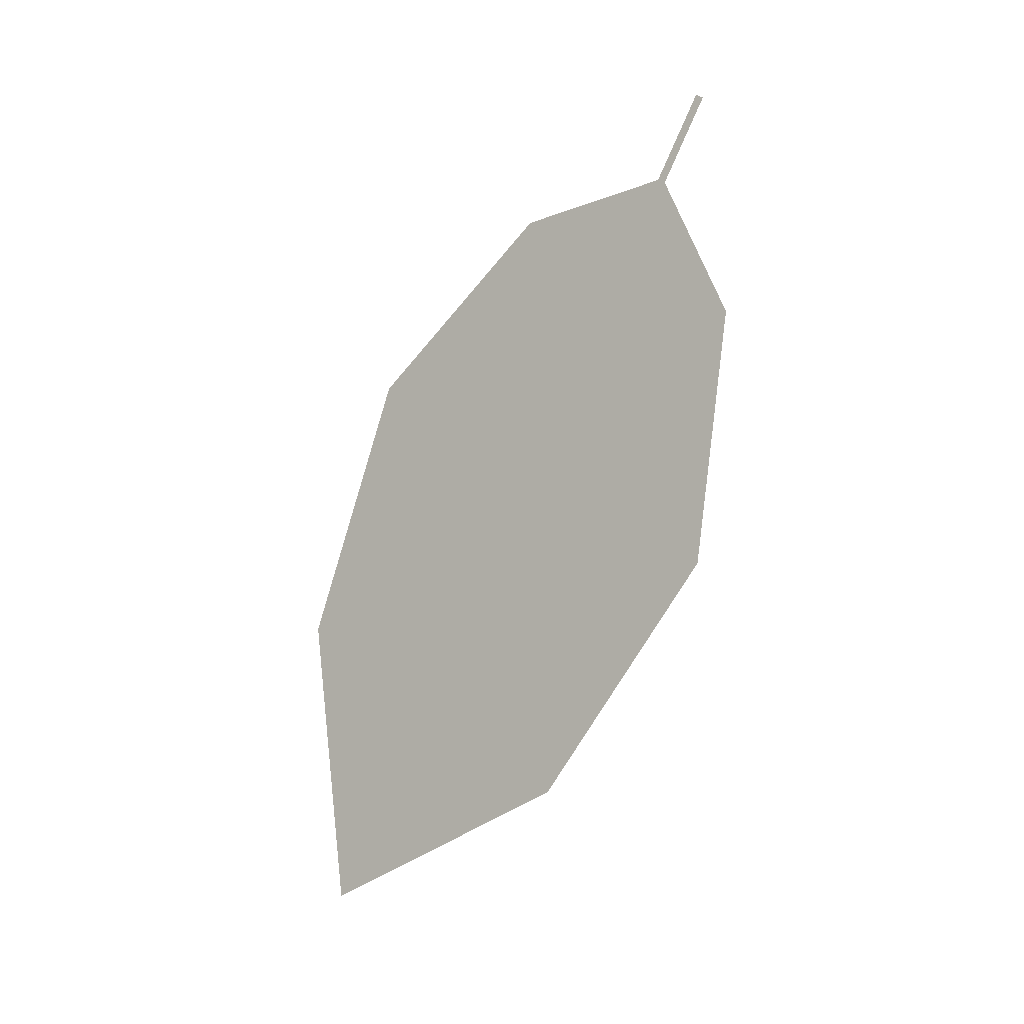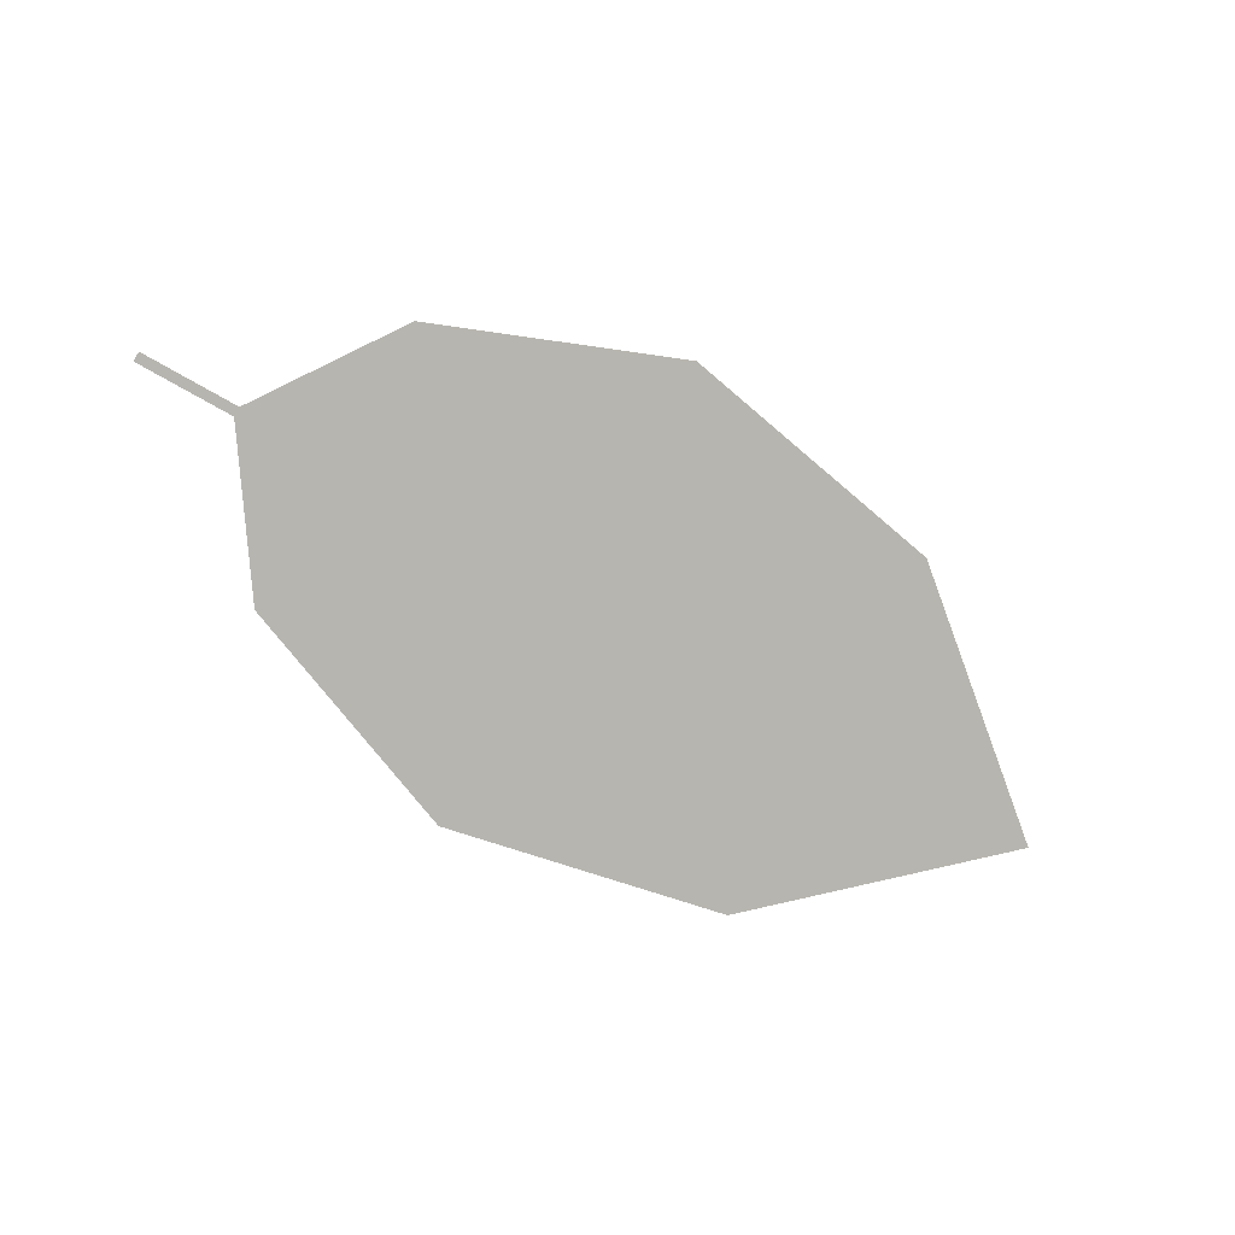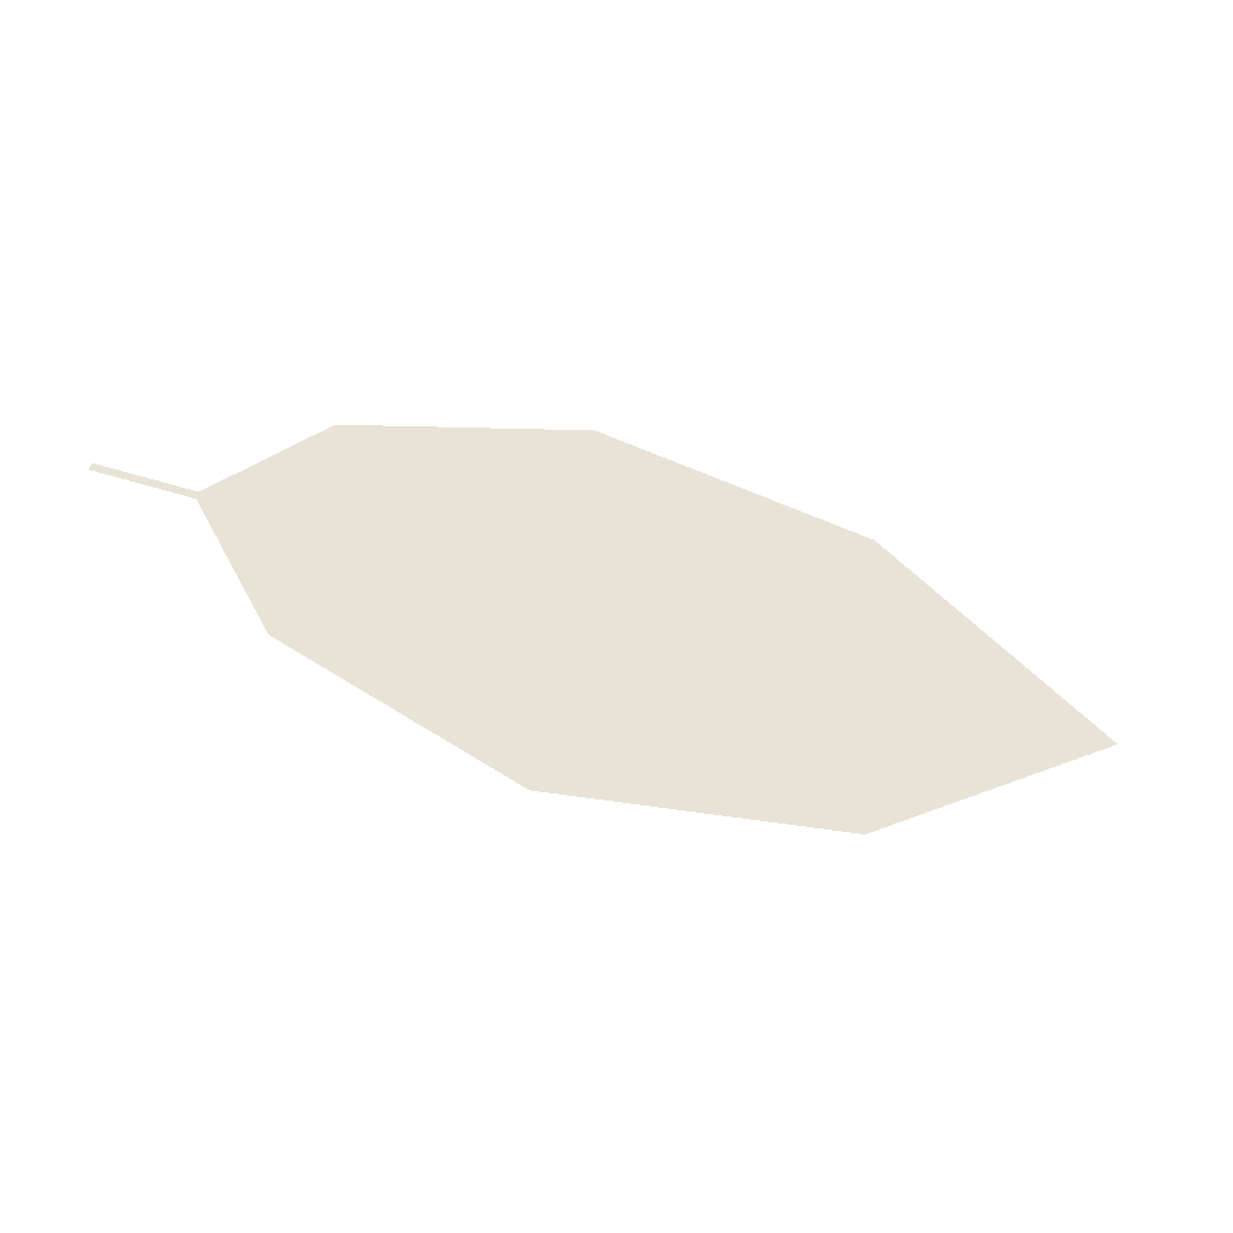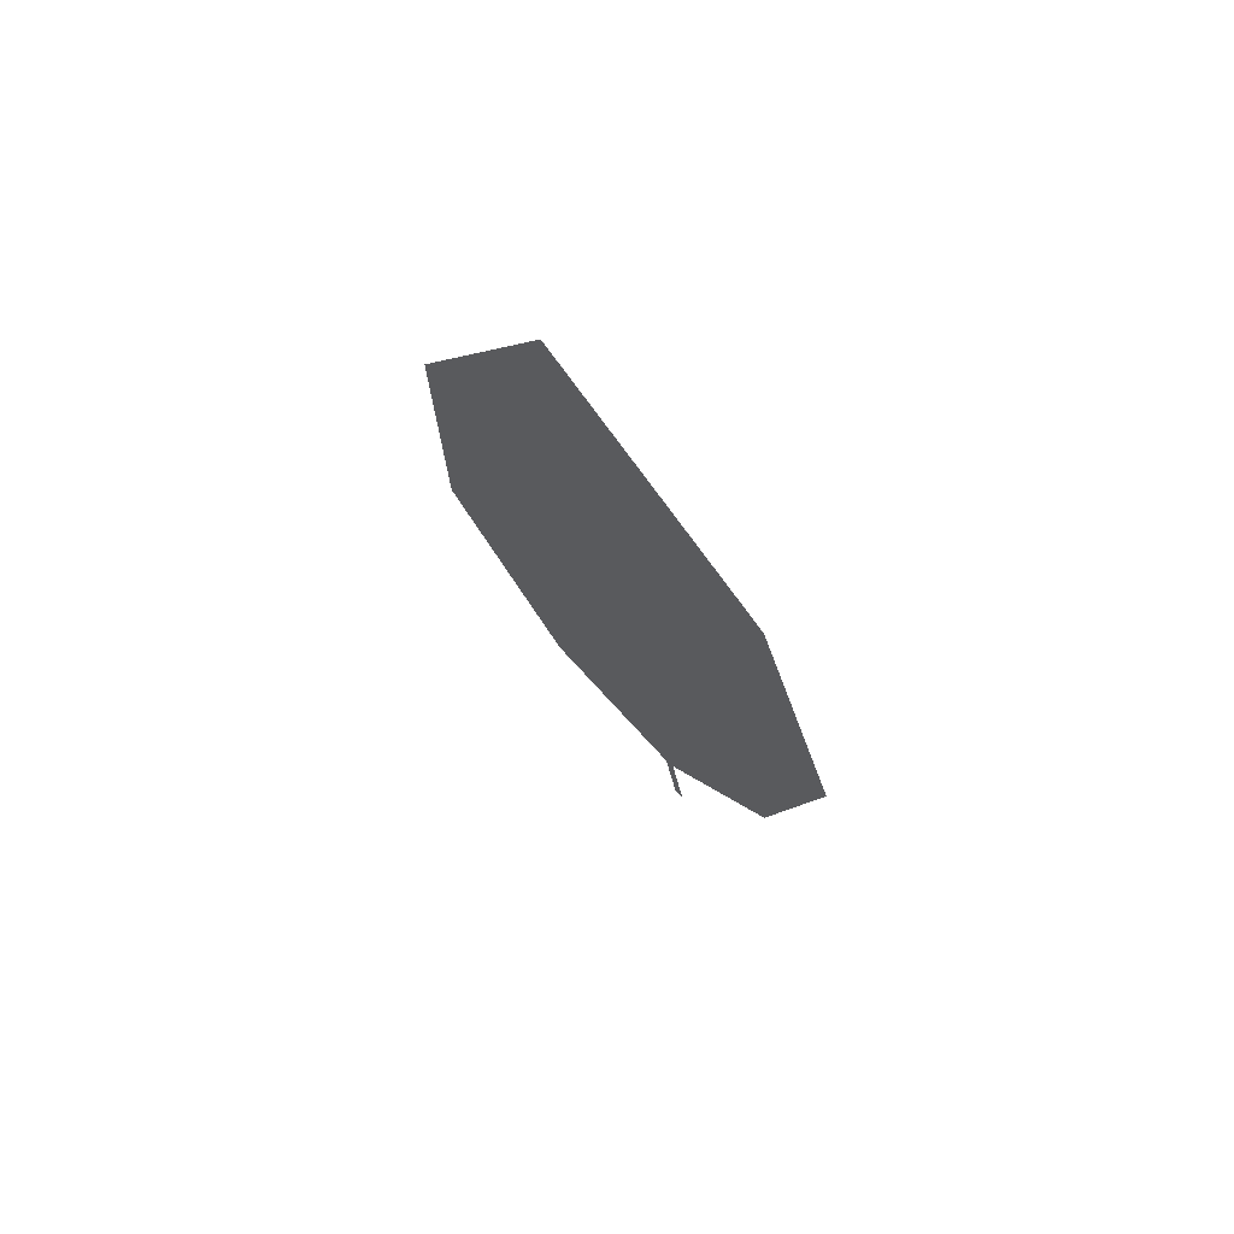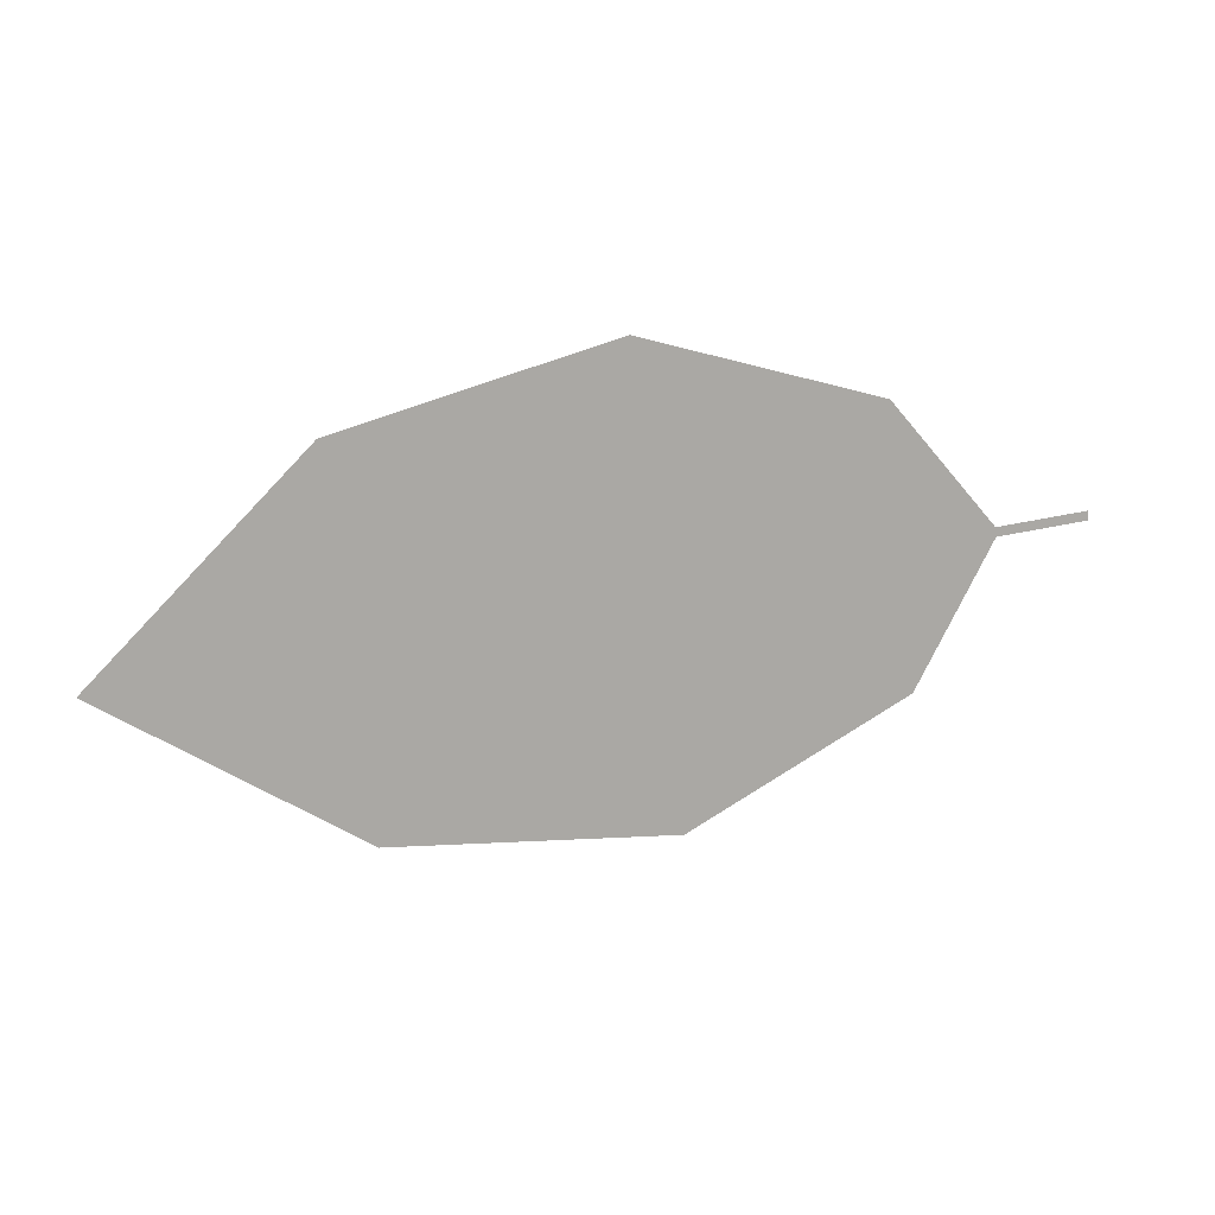
<metadata>
{"format":"obj","ext":"obj","renderer":"f3d","projection":"perspective","resolution":1024,"background":"white","views":[{"elev":-64.8,"azim":77.2,"up":"+Z"},{"elev":-37.0,"azim":134.1,"up":"+Y"},{"elev":-3.8,"azim":-175.2,"up":"+Z"},{"elev":-36.0,"azim":-97.4,"up":"+Y"},{"elev":-27.3,"azim":5.4,"up":"+Z"}]}
</metadata>
<code>
o Leaves.093_leaves.093
v 0.08032 0.08147 1.87
v 0.06611 0.07848 1.867
v 0.08039 0.08251 1.869
v 0.08032 0.08147 1.87
v 0.06611 0.07848 1.867
v 0.08039 0.08251 1.869
v 0.06618 0.07952 1.865
v -0.0248 0.08032 1.82
v 0.05298 0.09158 1.846
v 0.06618 0.07952 1.865
v -0.0248 0.08032 1.82
v 0.05298 0.09158 1.846
v 0.01816 0.09448 1.826
v 0.01816 0.09448 1.826
v -0.06169 0.05209 1.832
v -0.02756 0.0388 1.863
v 0.01471 0.04258 1.88
v -0.02756 0.0388 1.863
v 0.01471 0.04258 1.88
v -0.06169 0.05209 1.832
v 0.05091 0.06044 1.878
v 0.05091 0.06044 1.878
f 1 2 5 4
f 1 3 10 2
f 3 1 4 6
f 4 5 7 6
f 10 3 6 7
f 18 8 7 5
f 8 14 9 7
f 12 10 7 9
f 16 2 10 11
f 11 10 12 13
f 13 12 9 14
f 11 13 14 8
f 15 11 8 20
f 16 11 15
f 2 16 17 22
f 17 16 18 19
f 16 15 20 18
f 5 21 19 18
f 18 20 8
f 22 17 19 21
f 2 22 21 5

</code>
